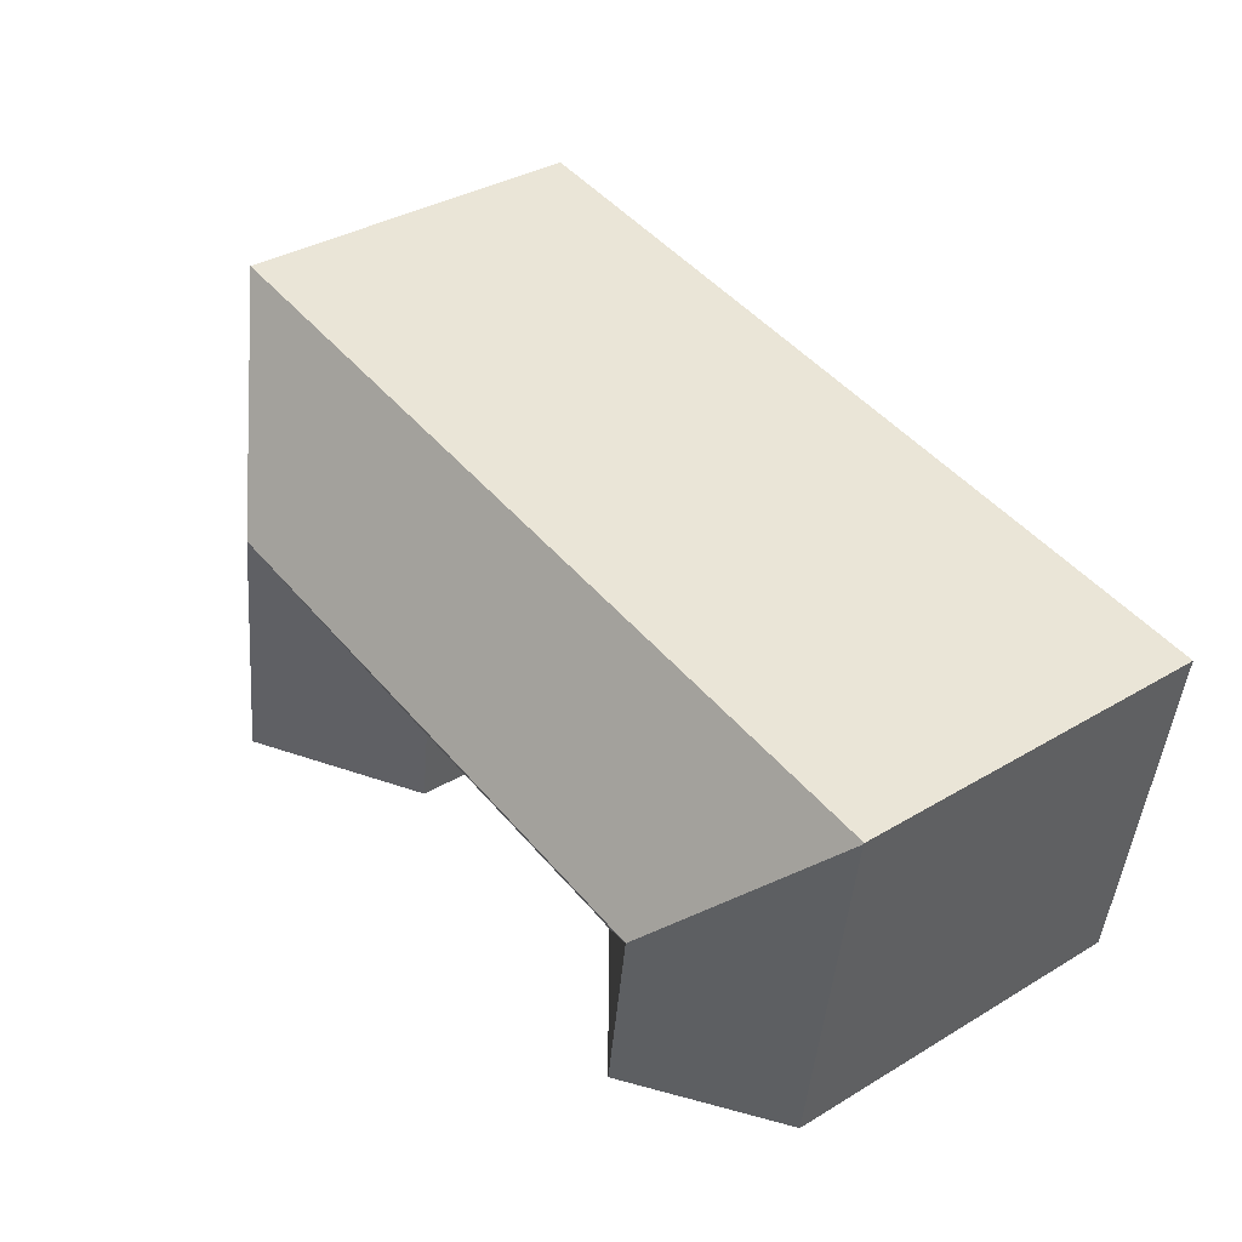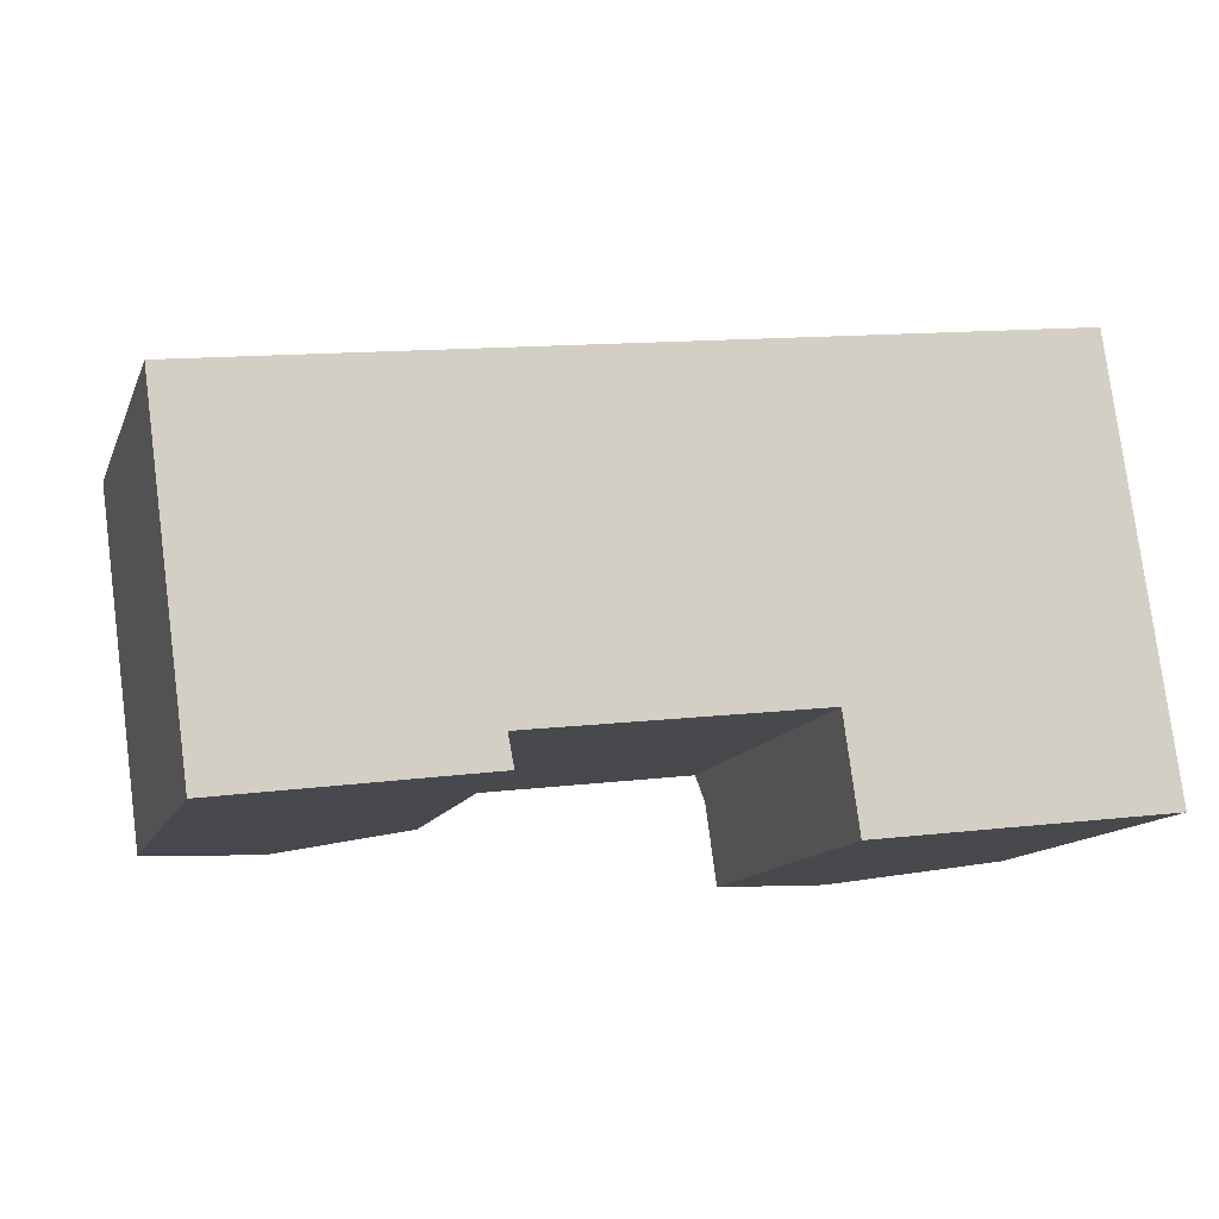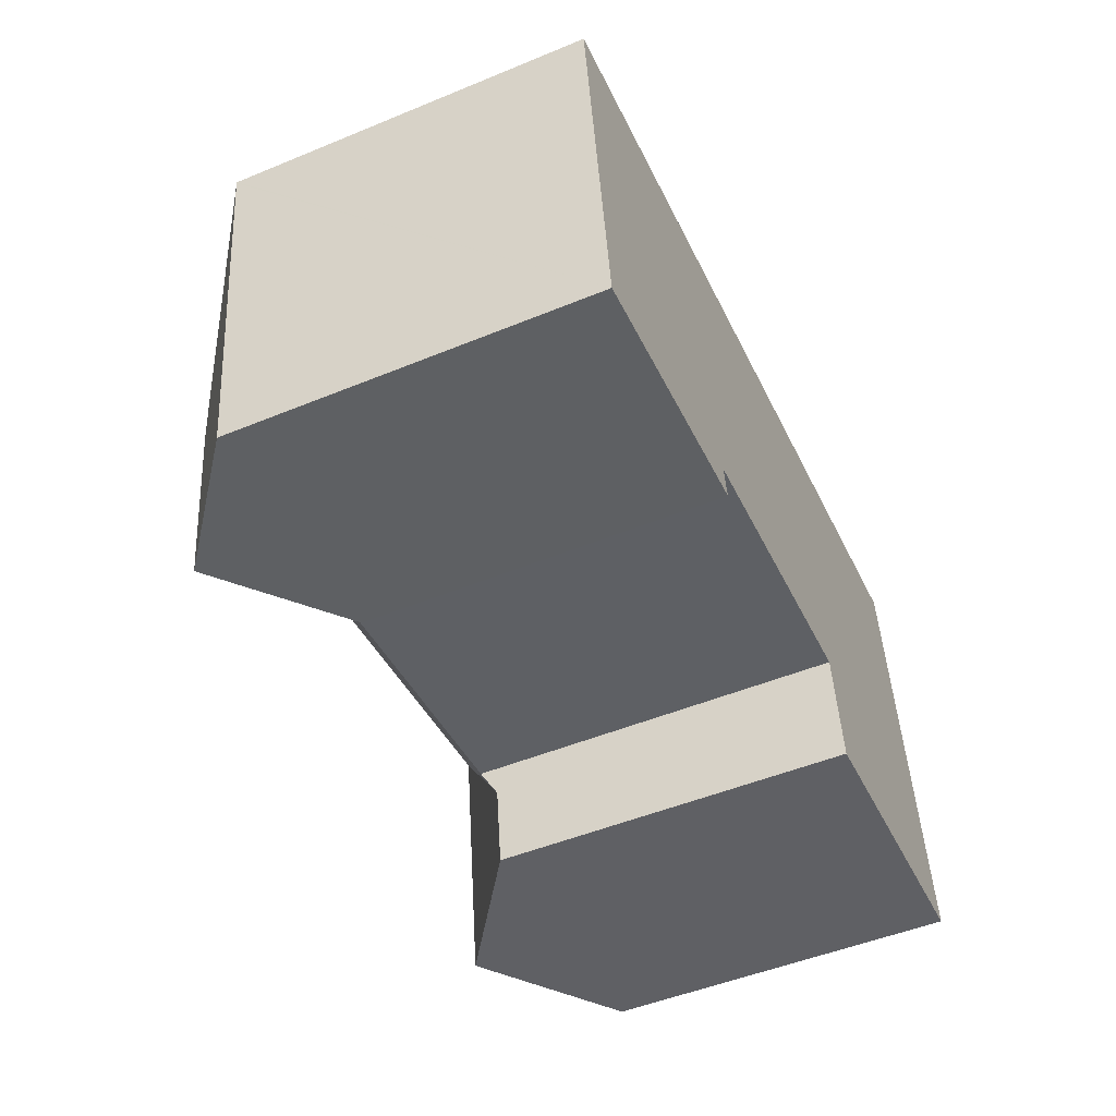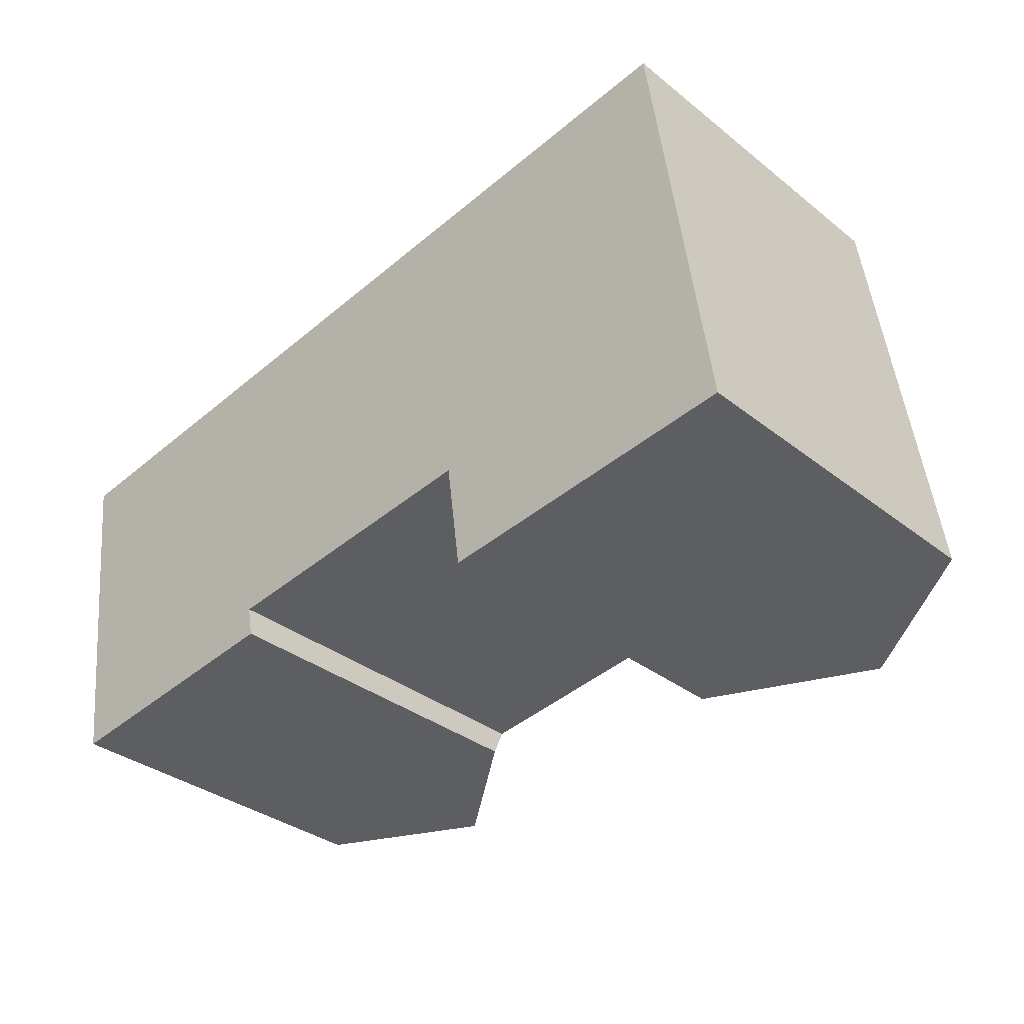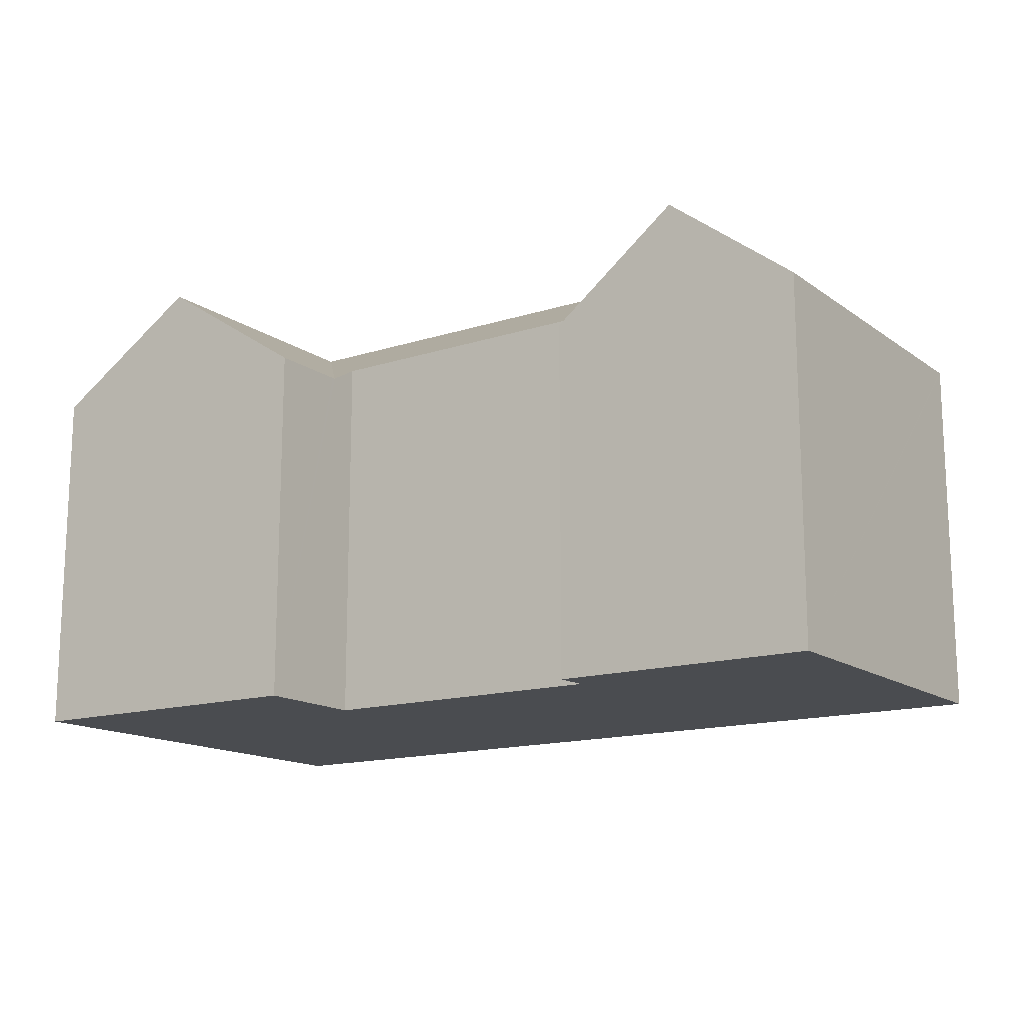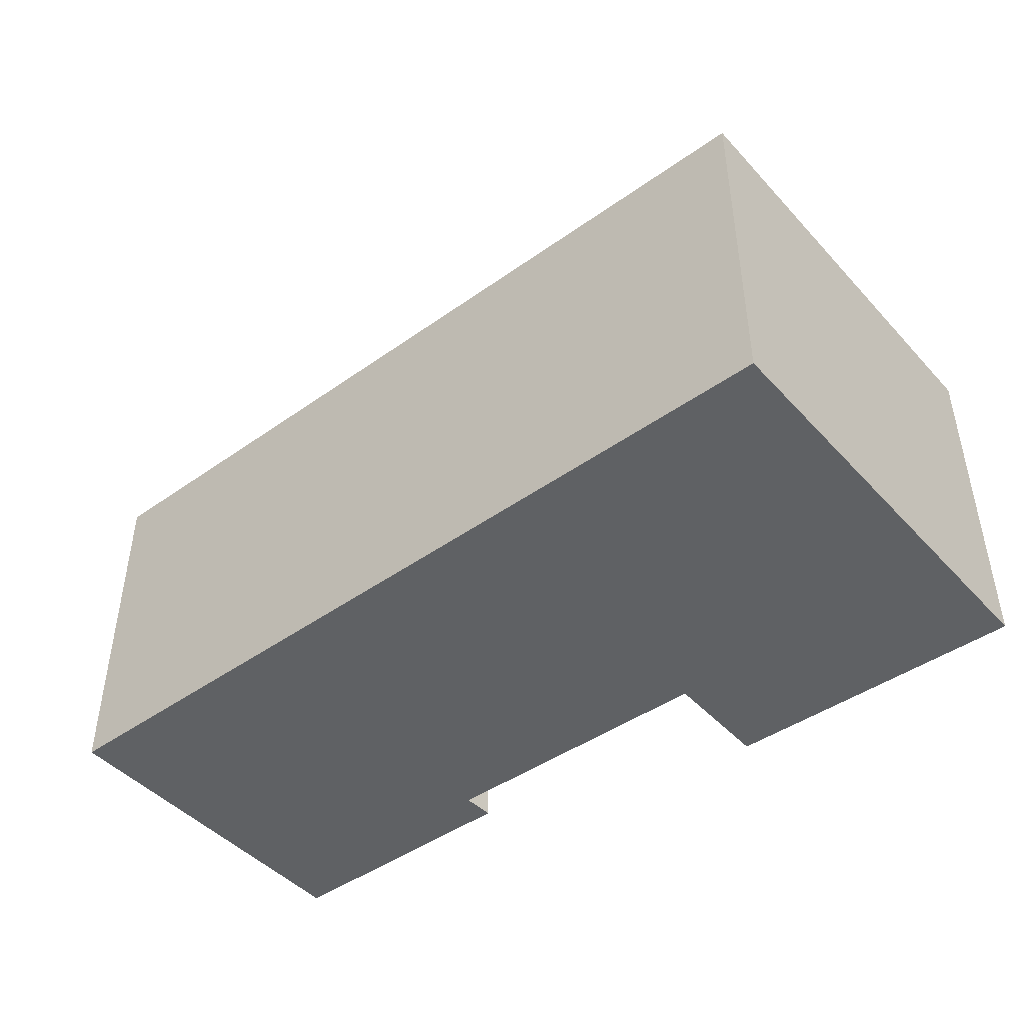
<metadata>
{"format":"obj","ext":"obj","renderer":"f3d","projection":"perspective","resolution":1024,"background":"white","views":[{"elev":36.3,"azim":-127.9,"up":"+Z"},{"elev":-13.2,"azim":-17.0,"up":"+Z"},{"elev":-50.4,"azim":-65.8,"up":"+Z"},{"elev":-34.0,"azim":43.3,"up":"+Z"},{"elev":-14.9,"azim":-153.5,"up":"+Y"},{"elev":-45.5,"azim":31.5,"up":"+Y"}]}
</metadata>
<code>
v  22.52 13.48 -12.38
v  26.09 16.09 -9.045
v  26.49 16.09 -11.9
v  25.23 16.09 -2.782
v  21.12 12.55 -12.54
v  20.74 12.56 -9.787
v  20.73 12.56 -9.678
v  5.383 16.09 -5.535
v  10.48 13.24 -9.88
v  10.69 12.61 -10.98
v  10.02 16.09 -4.891
v  10.7 13.24 -9.853
v  20.49 13.16 -8.639
v  19.79 16.09 -3.537
v  20.58 13.16 -8.627
v  6.207 16.09 -11.58
v  1.662 12.57 -12.18
v  0.005 12.57 -0.035
v  22.52 12.55 3.124
v  29.73 12.55 4.124
v  18.94 12.55 2.627
v  11.8 12.55 1.637
v  9.183 12.55 1.274
v  8.024 12.55 1.113
v  0 12.55 7.683e-16
v  31.44 12.56 -8.303
v  31.85 12.56 -11.26
v  21.12 7.68e-16 -12.54
v  20.58 5.283e-16 -8.627
v  20.73 5.926e-16 -9.678
v  20.74 5.993e-16 -9.787
v  1.662 7.46e-16 -12.18
v  0 0 0
v  0.005 2.143e-18 -0.035
v  10.7 6.033e-16 -9.853
v  10.48 6.05e-16 -9.88
v  20.49 5.29e-16 -8.639
v  10.69 6.723e-16 -10.98
v  6.207 7.089e-16 -11.58
v  31.85 6.897e-16 -11.26
v  26.49 7.288e-16 -11.9
v  22.52 7.578e-16 -12.38
v  29.73 -2.525e-16 4.124
v  31.44 5.084e-16 -8.303
v  8.024 -6.815e-17 1.113
v  9.183 -7.801e-17 1.274
v  11.8 -1.002e-16 1.637
v  18.94 -1.609e-16 2.627
v  22.52 -1.913e-16 3.124
g defaultobject
f 1 2 3
f 2 1 4
f 4 1 5
f 4 5 6
f 4 6 7
f 8 9 10
f 9 8 11
f 9 11 12
f 12 11 13
f 13 11 14
f 13 14 15
f 15 4 7
f 4 15 14
f 8 10 16
f 17 8 16
f 8 17 18
f 4 19 20
f 19 4 21
f 21 4 14
f 21 14 22
f 22 14 11
f 22 11 23
f 23 11 24
f 24 11 25
f 25 11 8
f 25 8 18
f 26 4 20
f 4 26 27
f 4 27 3
f 4 3 2
f 28 6 5
f 6 28 7
f 7 29 15
f 29 7 30
f 30 7 28
f 30 28 31
f 32 18 17
f 18 32 25
f 25 32 33
f 33 32 34
f 29 13 15
f 13 29 12
f 12 29 9
f 9 29 35
f 9 35 36
f 35 29 37
f 10 17 16
f 17 10 38
f 17 38 32
f 32 38 39
f 40 3 27
f 3 40 1
f 1 40 5
f 5 40 28
f 28 40 41
f 28 41 42
f 36 10 9
f 10 36 38
f 43 26 20
f 26 43 27
f 27 43 44
f 27 44 40
f 33 24 25
f 24 33 23
f 23 33 45
f 23 45 22
f 22 45 21
f 21 45 46
f 21 46 47
f 21 47 19
f 19 47 48
f 19 48 20
f 20 48 49
f 20 49 43
f 36 48 47
f 48 36 35
f 48 35 37
f 48 37 49
f 49 37 29
f 49 29 31
f 49 31 28
f 49 28 43
f 43 28 42
f 43 42 41
f 43 41 44
f 44 41 40
f 34 45 33
f 45 34 32
f 45 32 39
f 45 39 38
f 45 38 36
f 45 36 46
f 46 36 47

</code>
